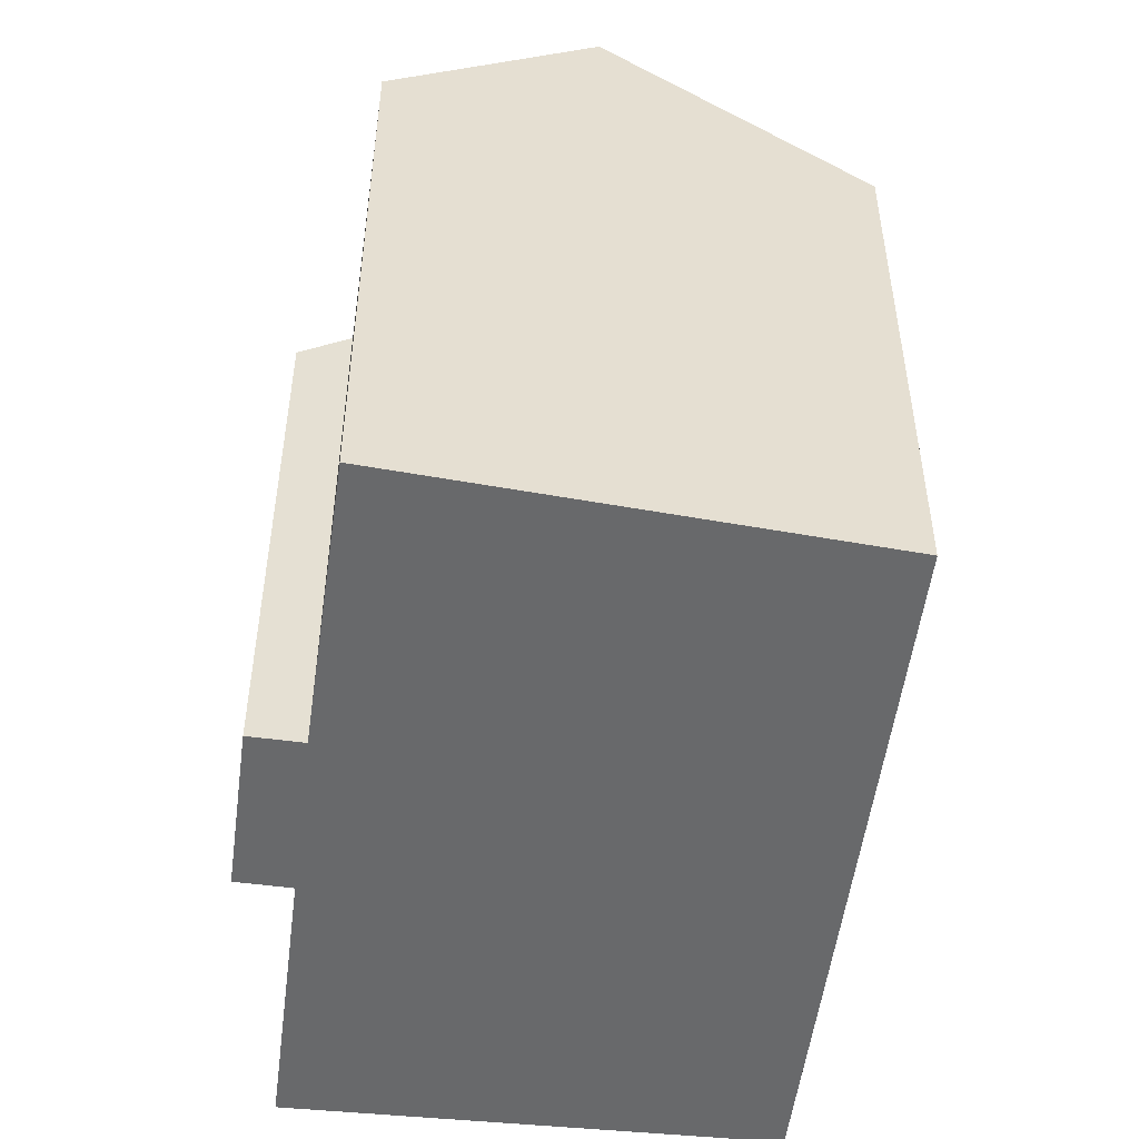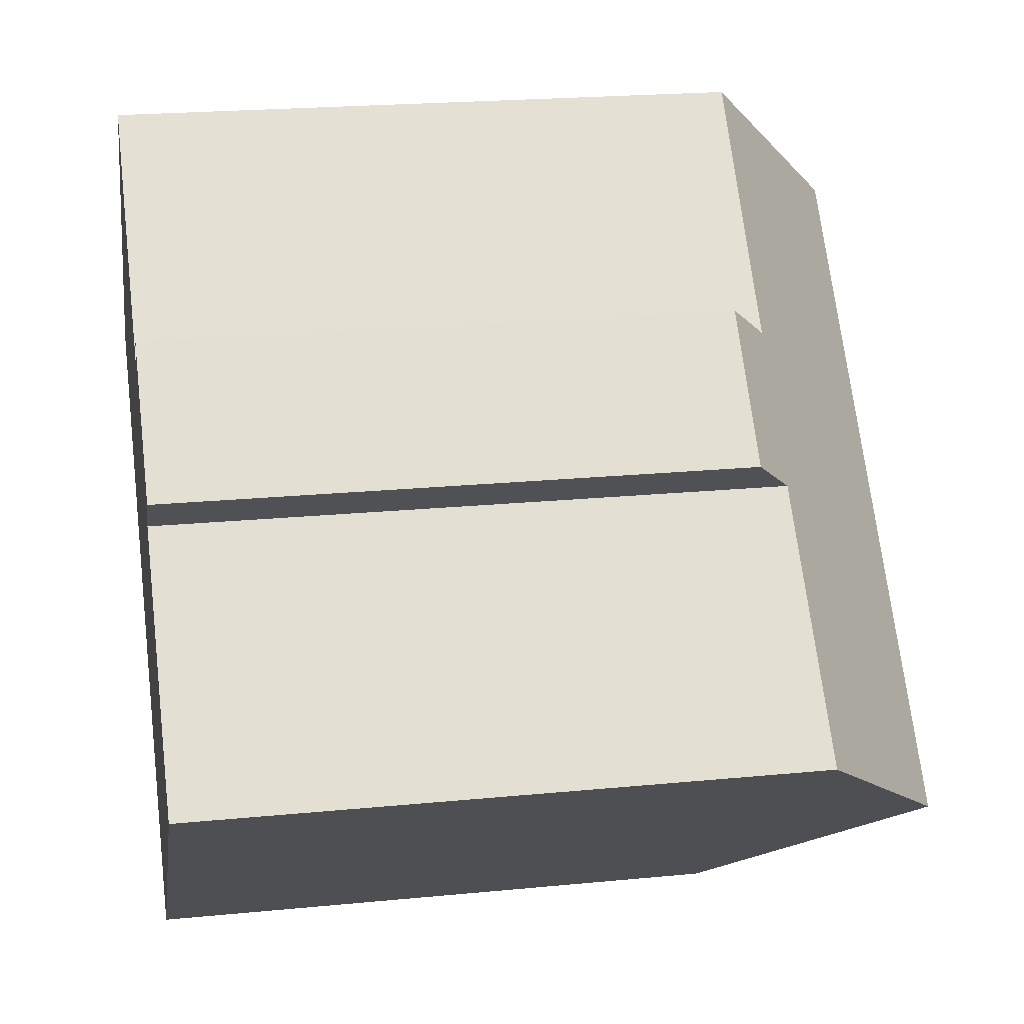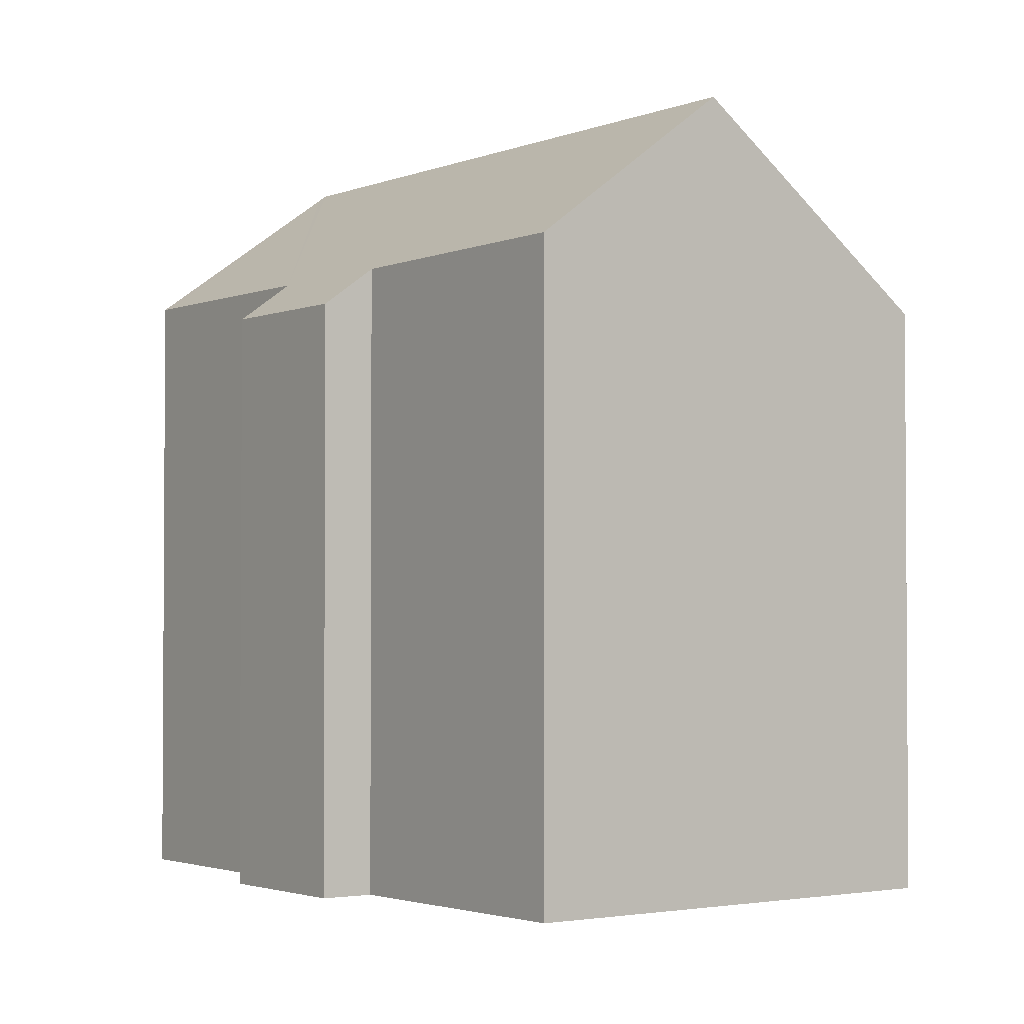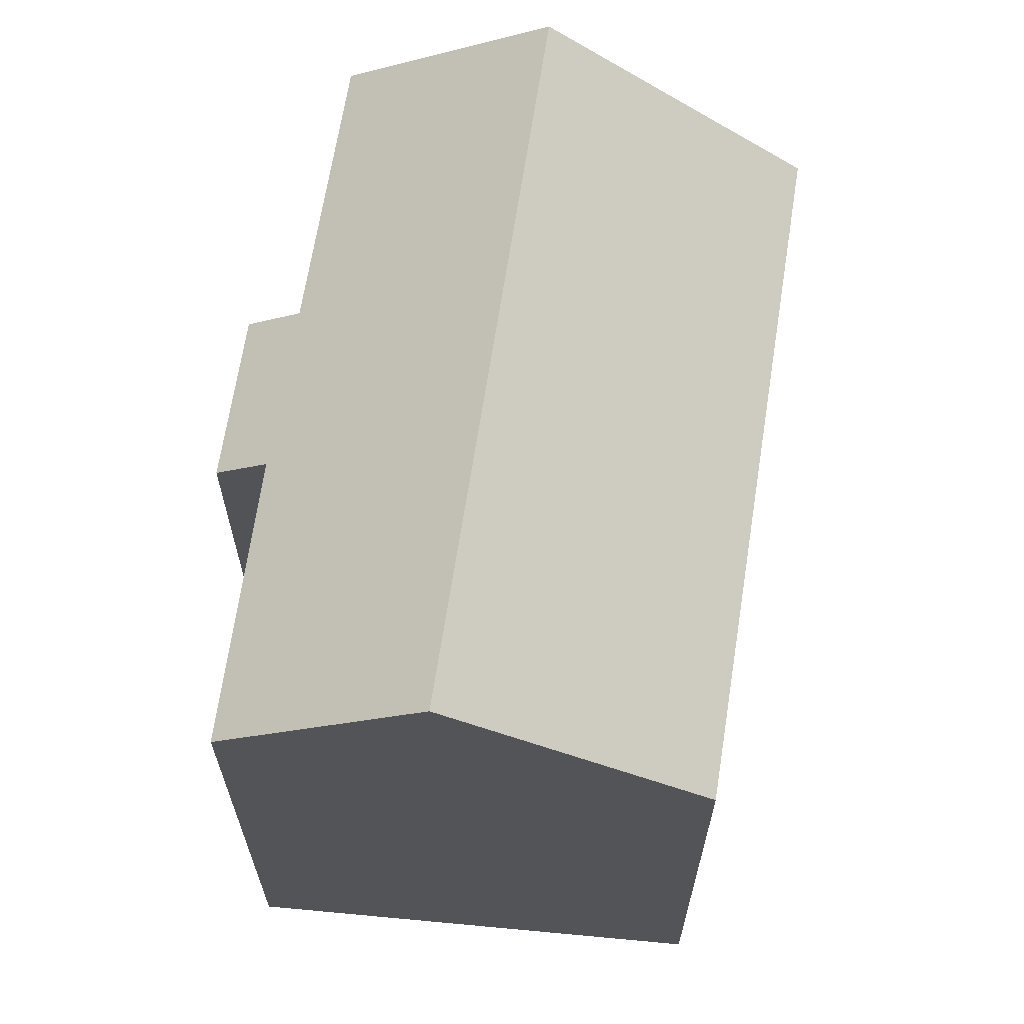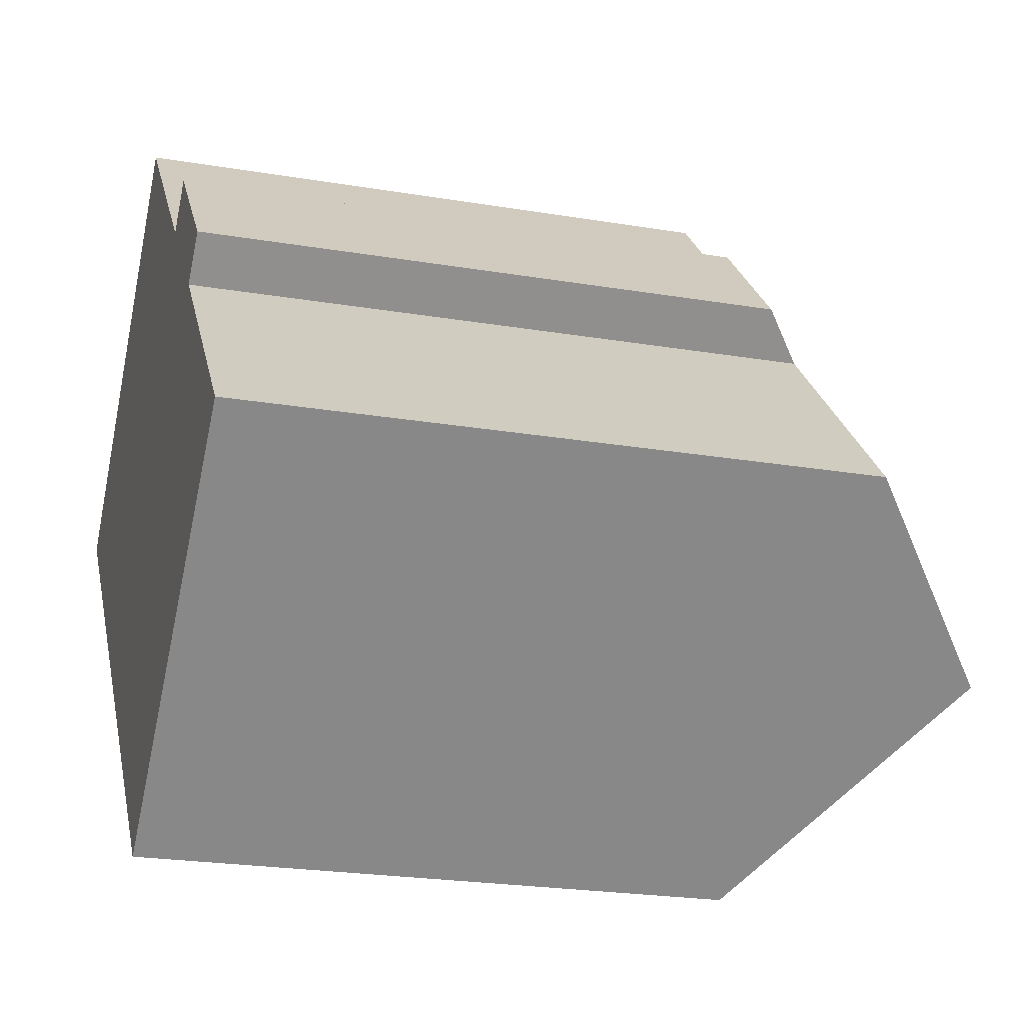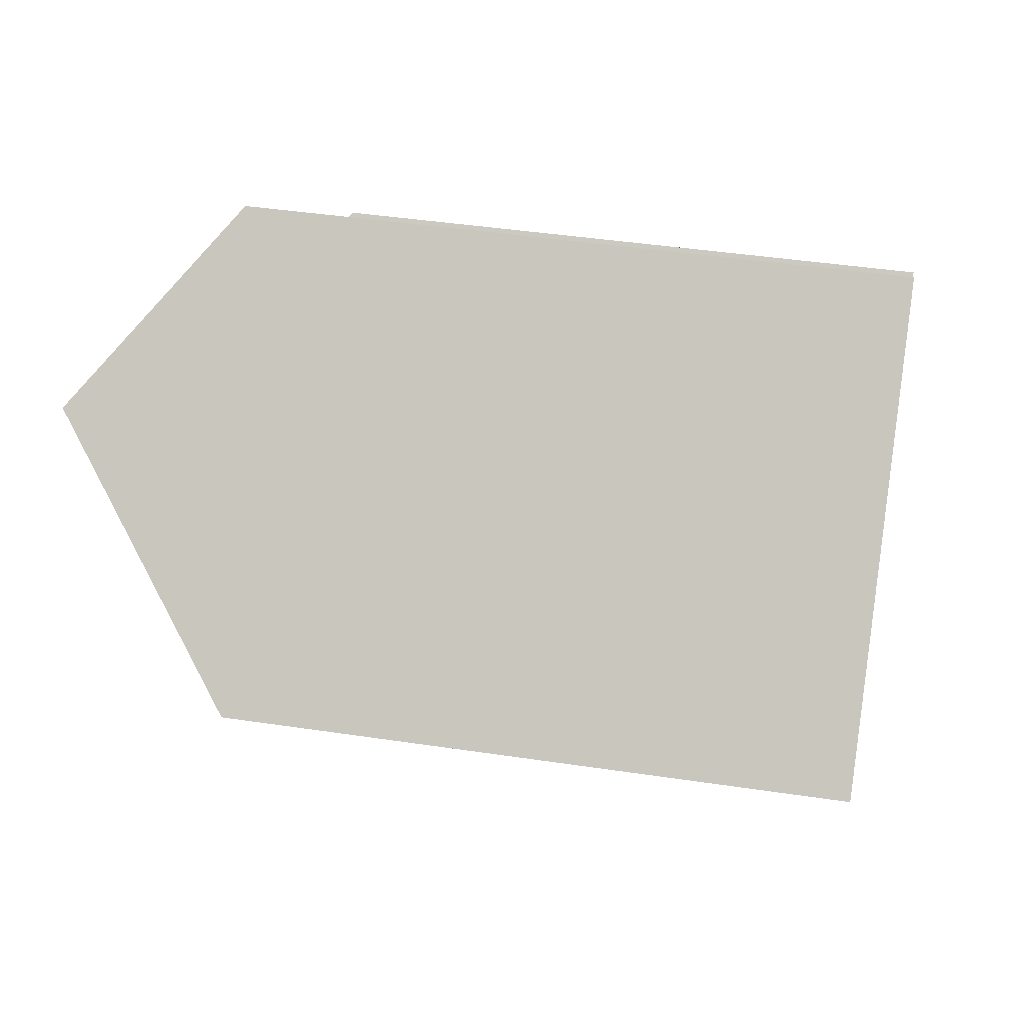
<metadata>
{"format":"obj","ext":"obj","renderer":"f3d","projection":"perspective","resolution":1024,"background":"white","views":[{"elev":-52.6,"azim":128.5,"up":"+Y"},{"elev":21.7,"azim":80.2,"up":"+Z"},{"elev":-2.3,"azim":100.8,"up":"+Y"},{"elev":67.1,"azim":144.8,"up":"+Y"},{"elev":-23.0,"azim":74.0,"up":"+Z"},{"elev":41.1,"azim":-79.5,"up":"+Z"}]}
</metadata>
<code>
v  19.3 16.36 1.607
v  14.89 17.48 3.927
v  16.03 16.37 4.993
v  9.707 17.53 9.215
v  5.404 21.57 5.531
v  9.355 17.53 9.574
v  5.257 21.72 5.38
v  19.28 21.72 -9.172
v  18.2 17.45 0.569
v  23.77 17.5 -5.326
v  14.08 16.84 -13.62
v  13.6 16.38 -14.04
v  0 16.35 1.001e-15
v  0.399 16.75 0.409
v  9.355 -5.862e-16 9.574
v  14.89 -2.405e-16 3.927
v  9.707 -5.643e-16 9.215
v  16.03 -3.057e-16 4.993
v  19.3 -9.84e-17 1.607
v  23.77 3.261e-16 -5.326
v  18.2 -3.484e-17 0.569
v  0 0 0
v  0.399 -2.504e-17 0.409
v  5.404 -3.387e-16 5.531
v  5.257 -3.294e-16 5.38
v  14.08 8.342e-16 -13.62
v  13.6 8.595e-16 -14.04
v  19.28 5.616e-16 -9.172
g defaultobject
f 1 2 3
f 4 5 6
f 5 4 2
f 5 2 7
f 7 2 8
f 8 2 9
f 9 2 1
f 8 9 10
f 11 7 8
f 7 11 12
f 7 12 13
f 7 13 14
f 15 4 6
f 4 15 2
f 2 15 16
f 16 15 17
f 18 1 3
f 1 18 19
f 9 20 10
f 20 9 21
f 16 3 2
f 3 16 18
f 14 5 7
f 5 14 6
f 6 14 13
f 6 13 22
f 6 22 23
f 6 23 24
f 6 24 15
f 24 23 25
f 1 21 9
f 21 1 19
f 20 8 10
f 8 20 11
f 11 20 12
f 12 20 26
f 12 26 27
f 26 20 28
f 27 13 12
f 13 27 22
f 18 21 19
f 21 28 20
f 28 21 26
f 26 21 27
f 27 21 22
f 22 21 16
f 16 21 18
f 22 16 17
f 22 17 25
f 25 17 15
f 22 25 23
f 25 15 24

</code>
